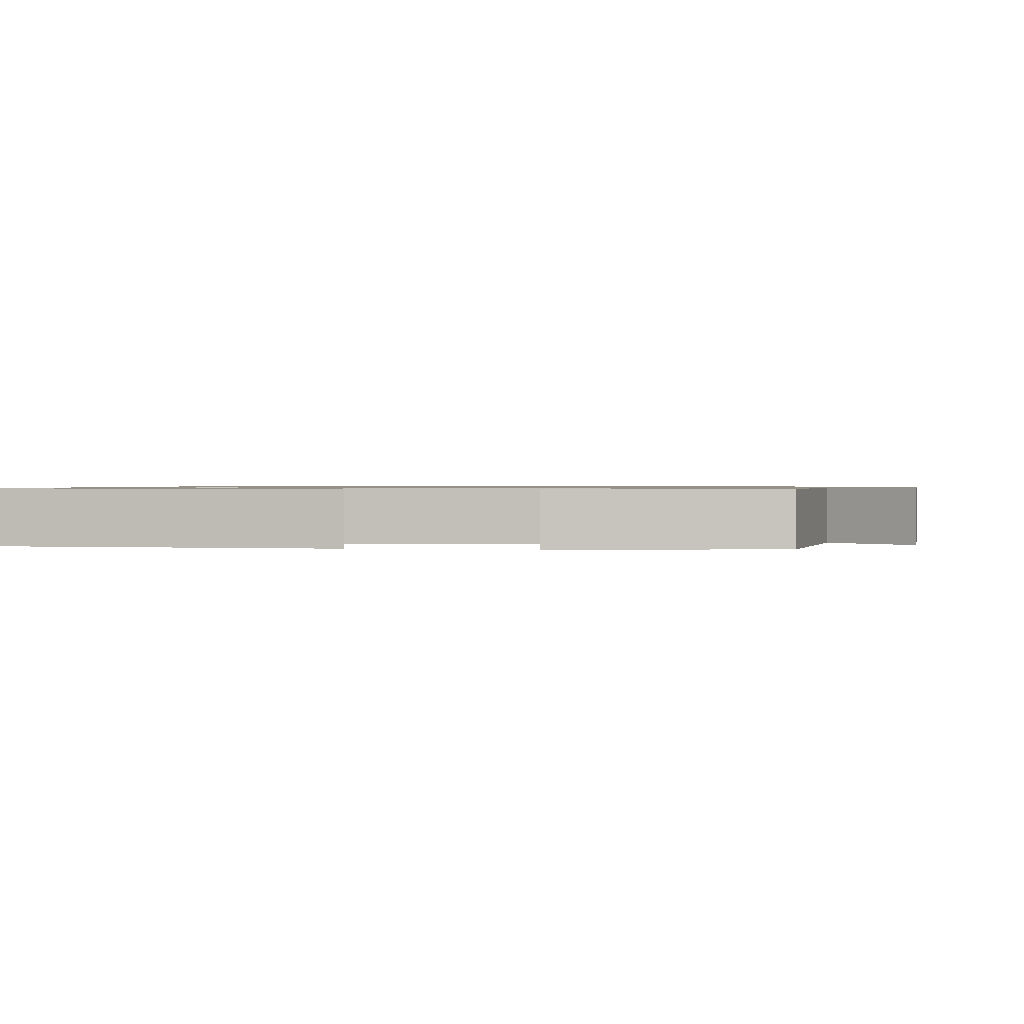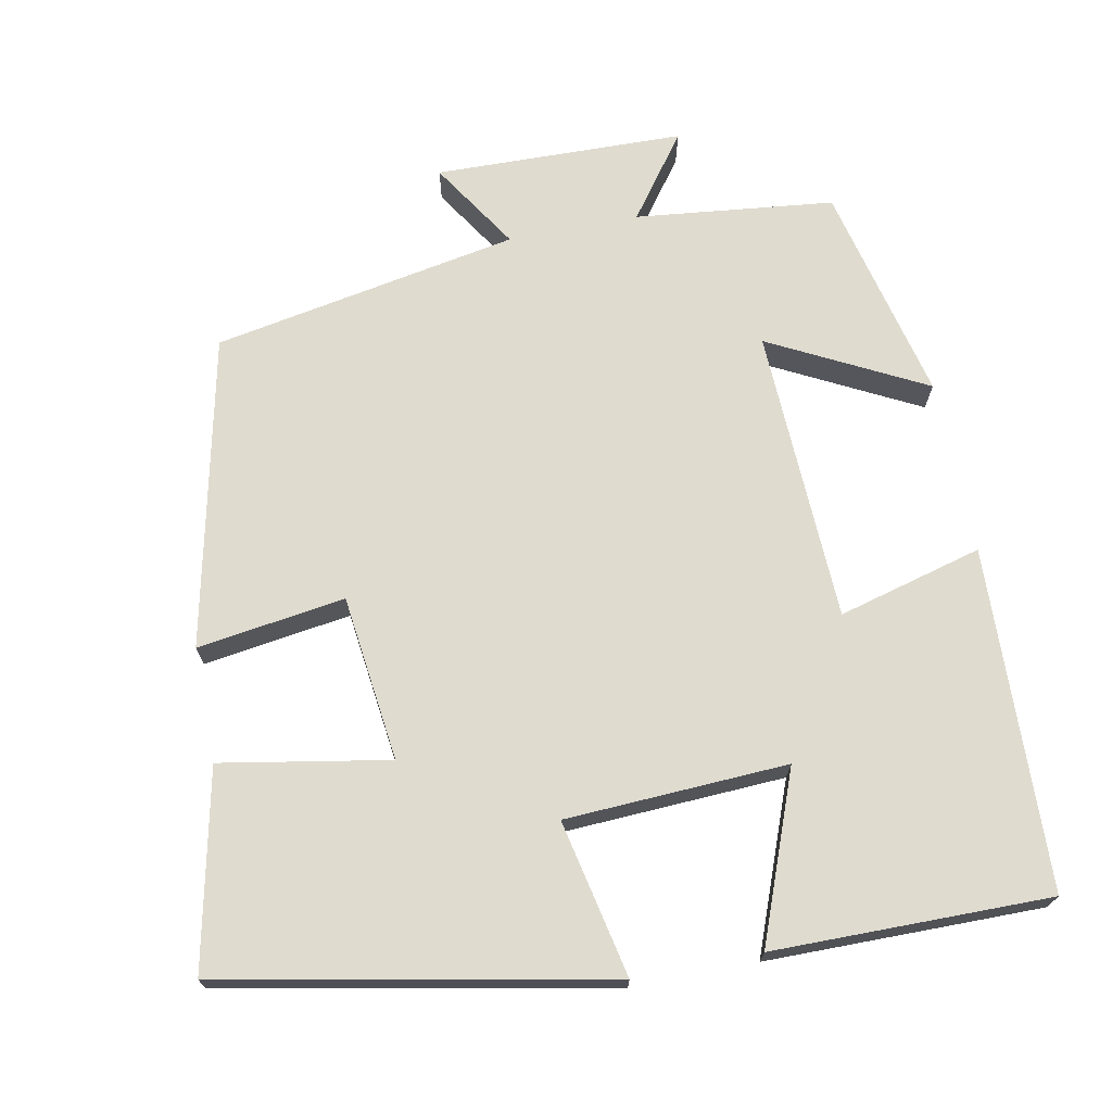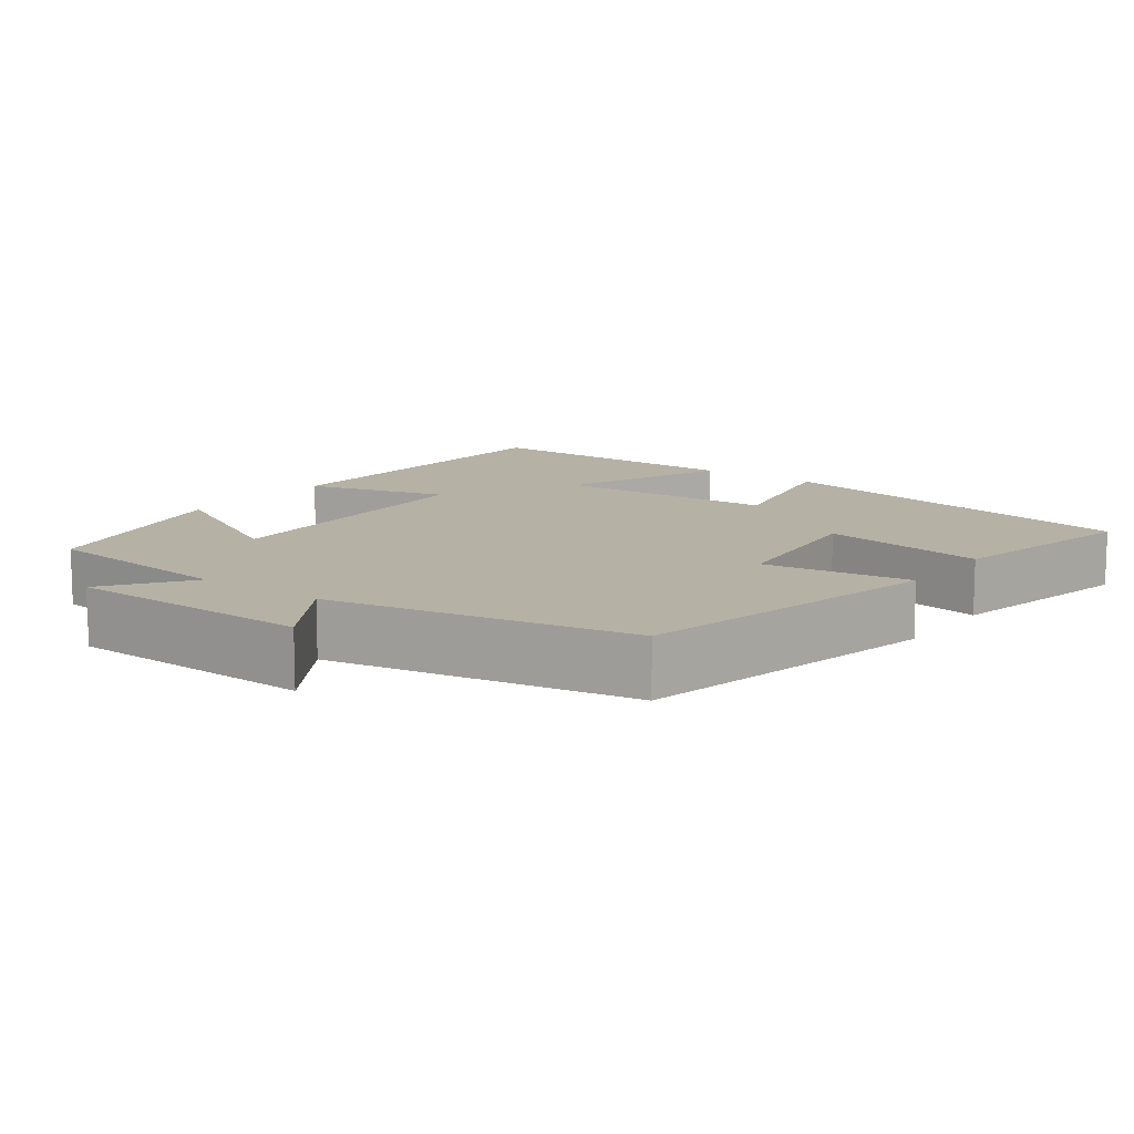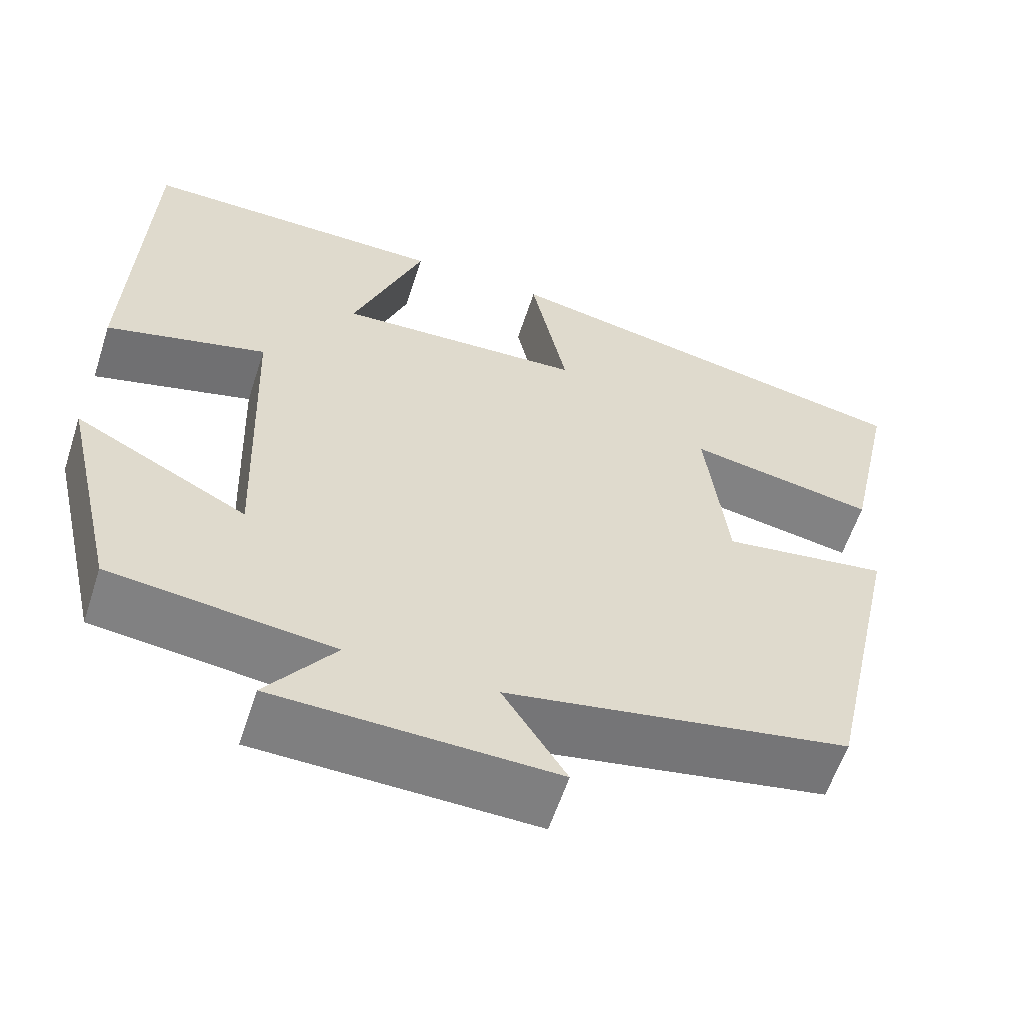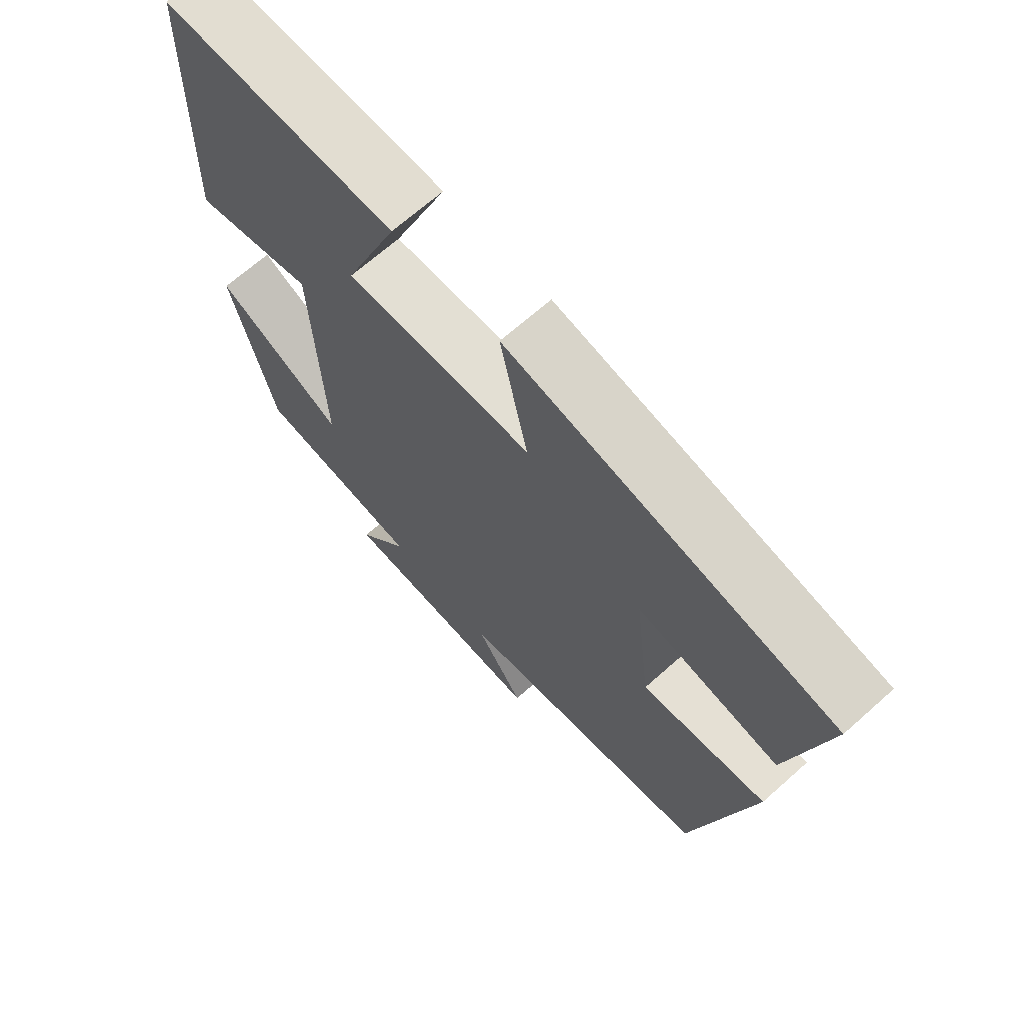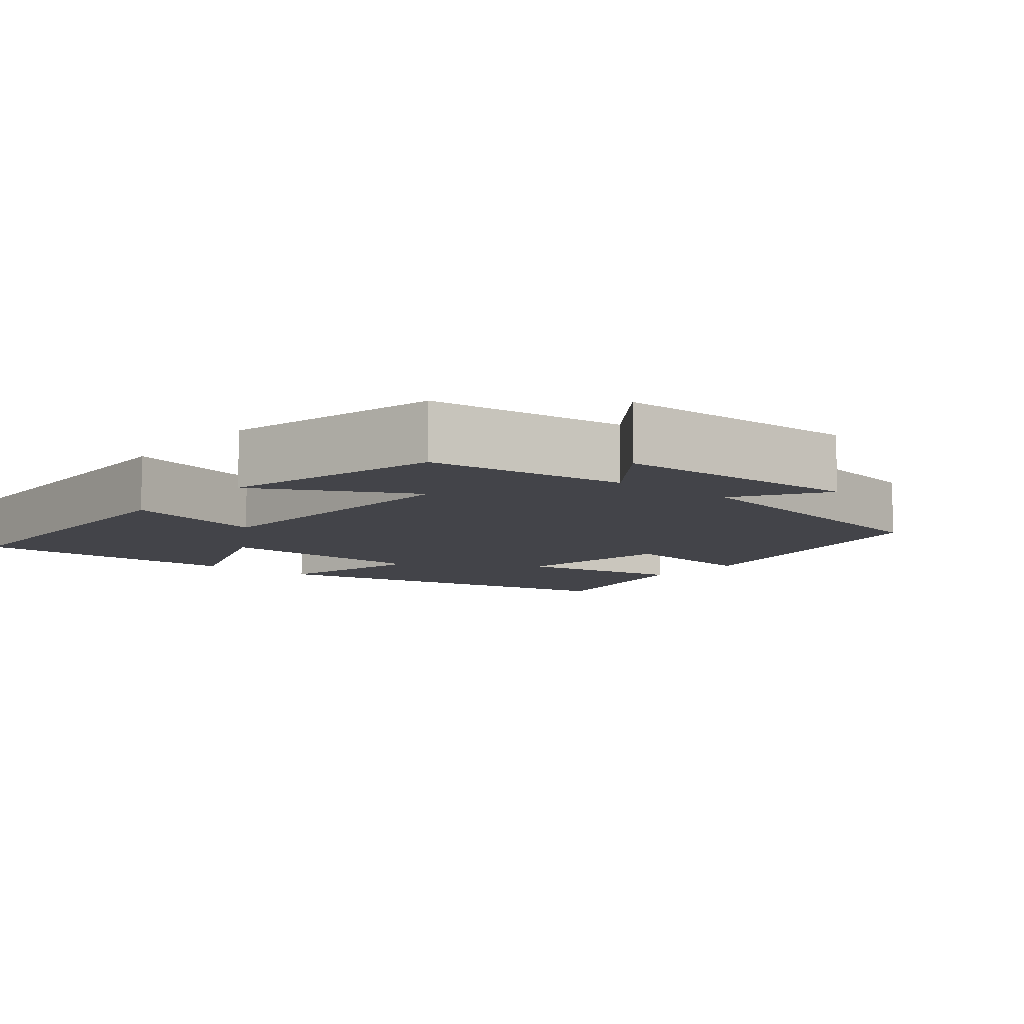
<metadata>
{"format":"obj","ext":"obj","renderer":"f3d","projection":"perspective","resolution":1024,"background":"white","views":[{"elev":0.9,"azim":99.7,"up":"+Y"},{"elev":70.5,"azim":-11.2,"up":"+Y"},{"elev":11.8,"azim":-143.7,"up":"+Y"},{"elev":-59.4,"azim":162.0,"up":"+Z"},{"elev":68.2,"azim":-131.7,"up":"+Z"},{"elev":-8.5,"azim":140.5,"up":"+Y"}]}
</metadata>
<code>
v 0.483 0.07 0.503
v 0.5 0.07 0.051
v 0.309 0.07 0.102
v 0.295 0.07 -0.288
v 0.5 0.07 -0.181
v 0.433 0.07 -0.47
v 0.17 0.07 -0.5
v 0.251 0.07 -0.61
v -0.079 0.07 -0.618
v -0.004 0.07 -0.5
v -0.409 0.07 -0.425
v -0.5 0.07 -0.013
v -0.304 0.07 -0.041
v -0.278 0.07 0.179
v -0.5 0.07 0.139
v -0.557 0.07 0.4
v -0.049 0.07 0.5
v -0.092 0.07 0.293
v 0.202 0.07 0.279
v 0.117 0.07 0.5
v 0.483 0 0.503
v 0.5 0 0.051
v 0.309 0 0.102
v 0.295 0 -0.288
v 0.5 0 -0.181
v 0.433 0 -0.47
v 0.17 0 -0.5
v 0.251 0 -0.61
v -0.079 0 -0.618
v -0.004 0 -0.5
v -0.409 0 -0.425
v -0.5 0 -0.013
v -0.304 0 -0.041
v -0.278 0 0.179
v -0.5 0 0.139
v -0.557 0 0.4
v -0.049 0 0.5
v -0.092 0 0.293
v 0.202 0 0.279
v 0.117 0 0.5
f 19 20 1 2
f 18 19 2 3
f 15 16 17 18
f 14 15 18
f 13 14 18 3
f 10 11 12 13
f 10 13 3 4
f 7 8 9 10
f 6 7 10
f 4 5 6 10
f 22 21 40 39
f 23 22 39 38
f 38 37 36 35
f 38 35 34
f 23 38 34 33
f 33 32 31 30
f 24 23 33 30
f 30 29 28 27
f 30 27 26
f 30 26 25 24
f 1 21 22 2
f 2 22 23 3
f 3 23 24 4
f 4 24 25 5
f 5 25 26 6
f 6 26 27 7
f 7 27 28 8
f 8 28 29 9
f 9 29 30 10
f 10 30 31 11
f 11 31 32 12
f 12 32 33 13
f 13 33 34 14
f 14 34 35 15
f 15 35 36 16
f 16 36 37 17
f 17 37 38 18
f 18 38 39 19
f 19 39 40 20
f 20 40 21 1

</code>
